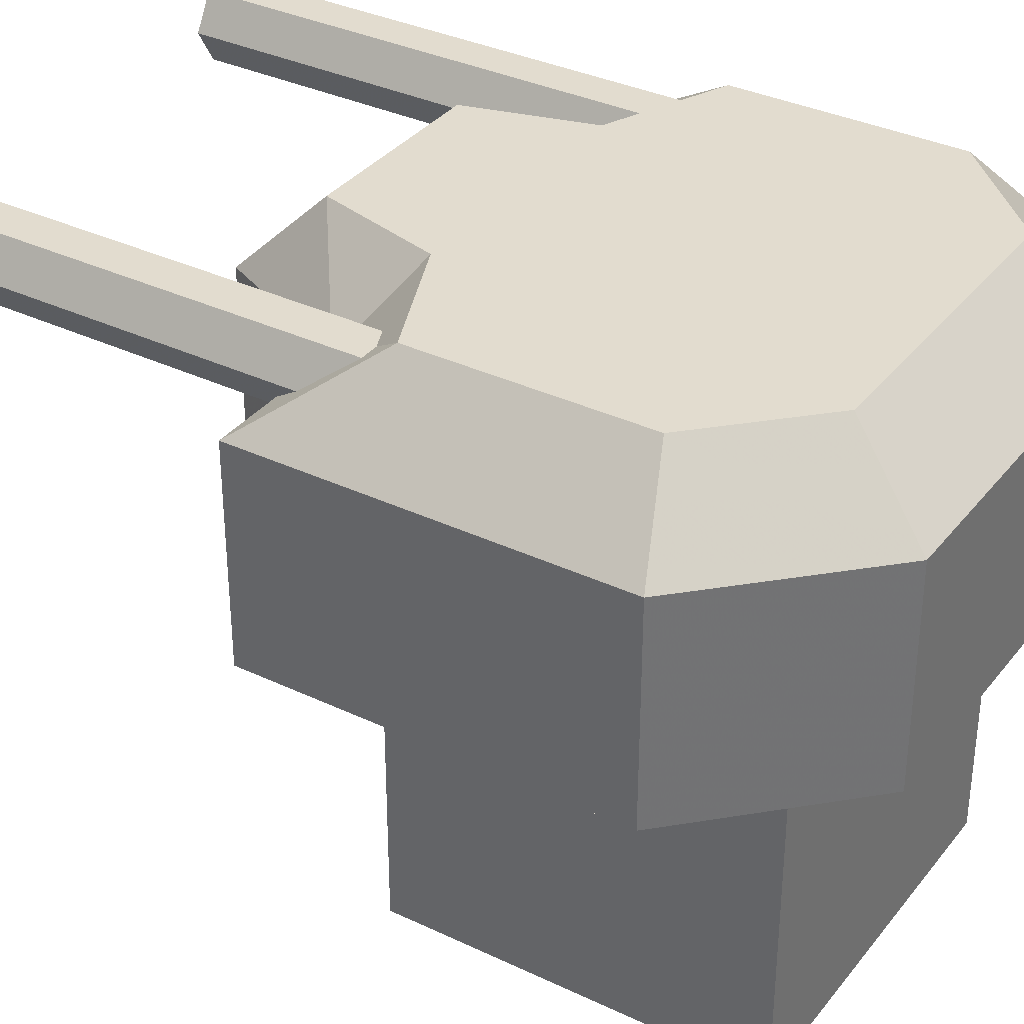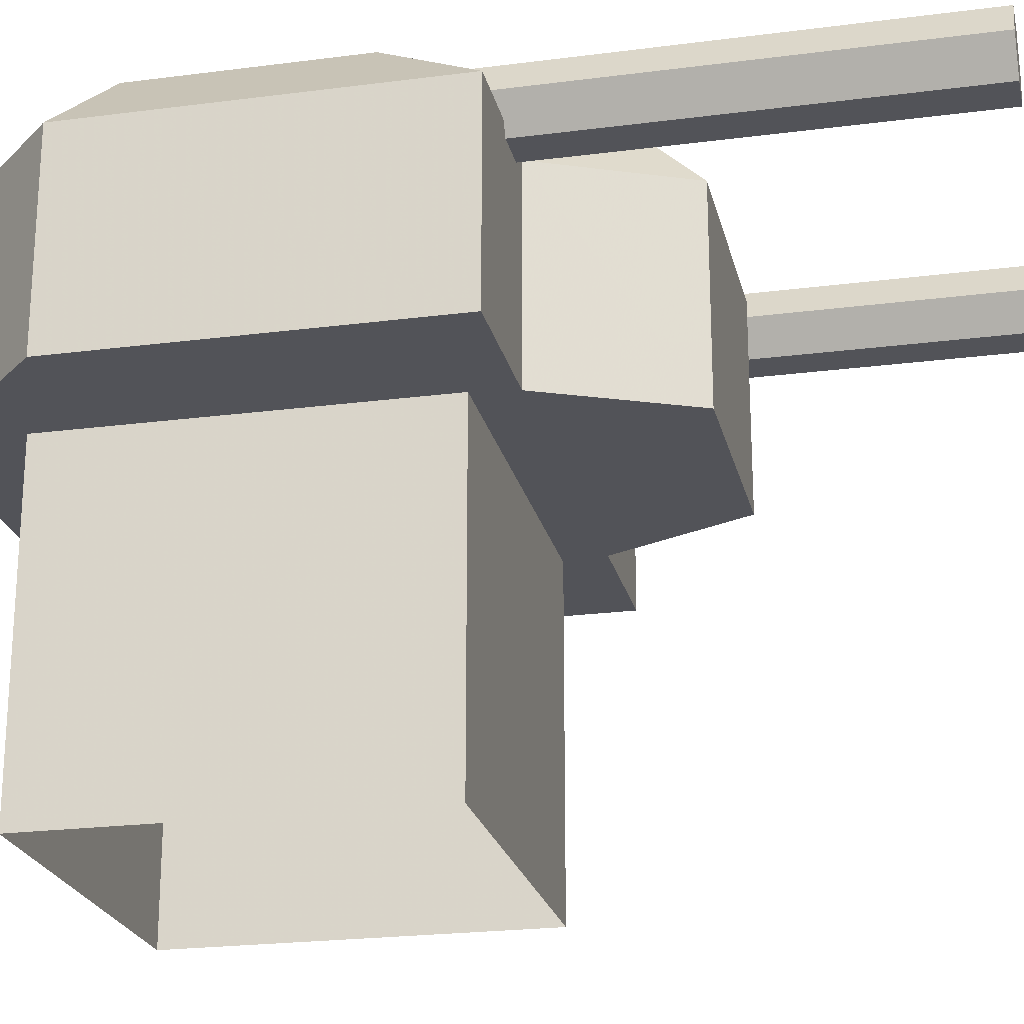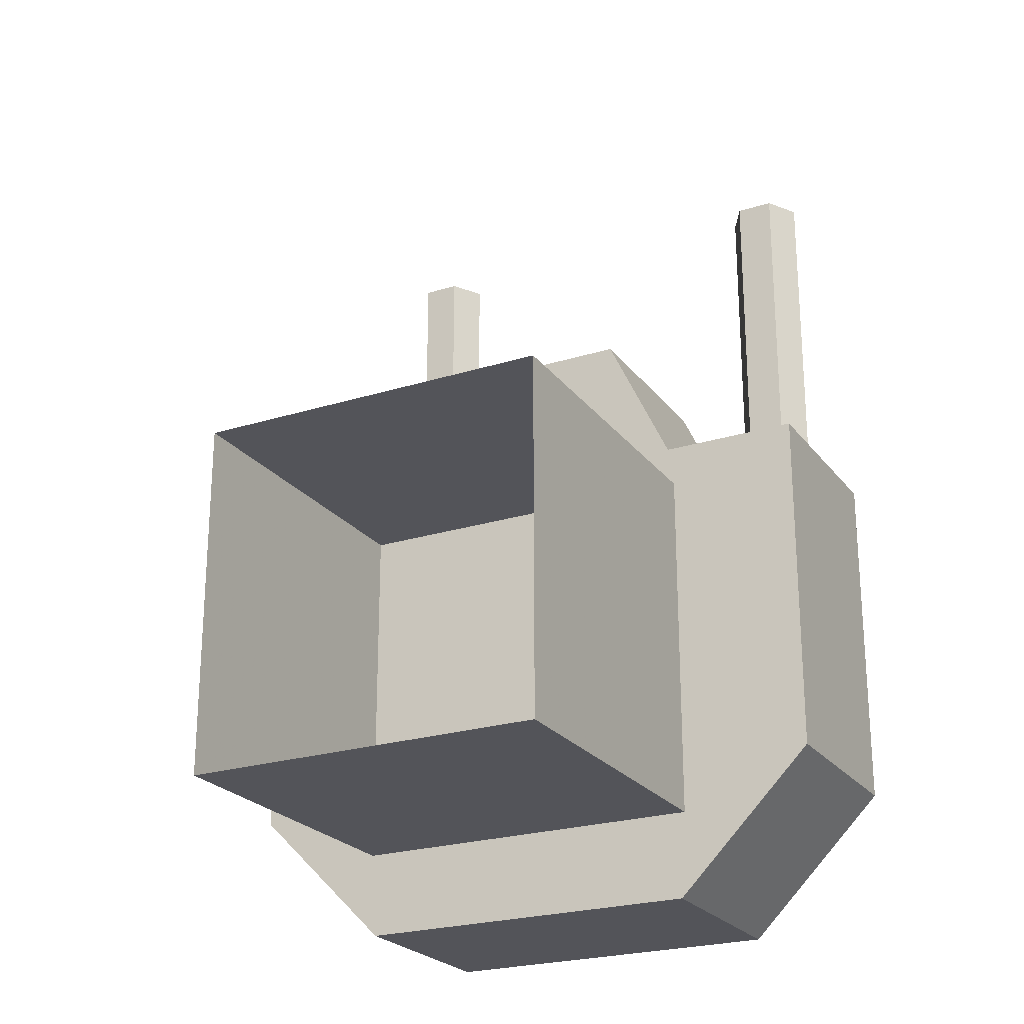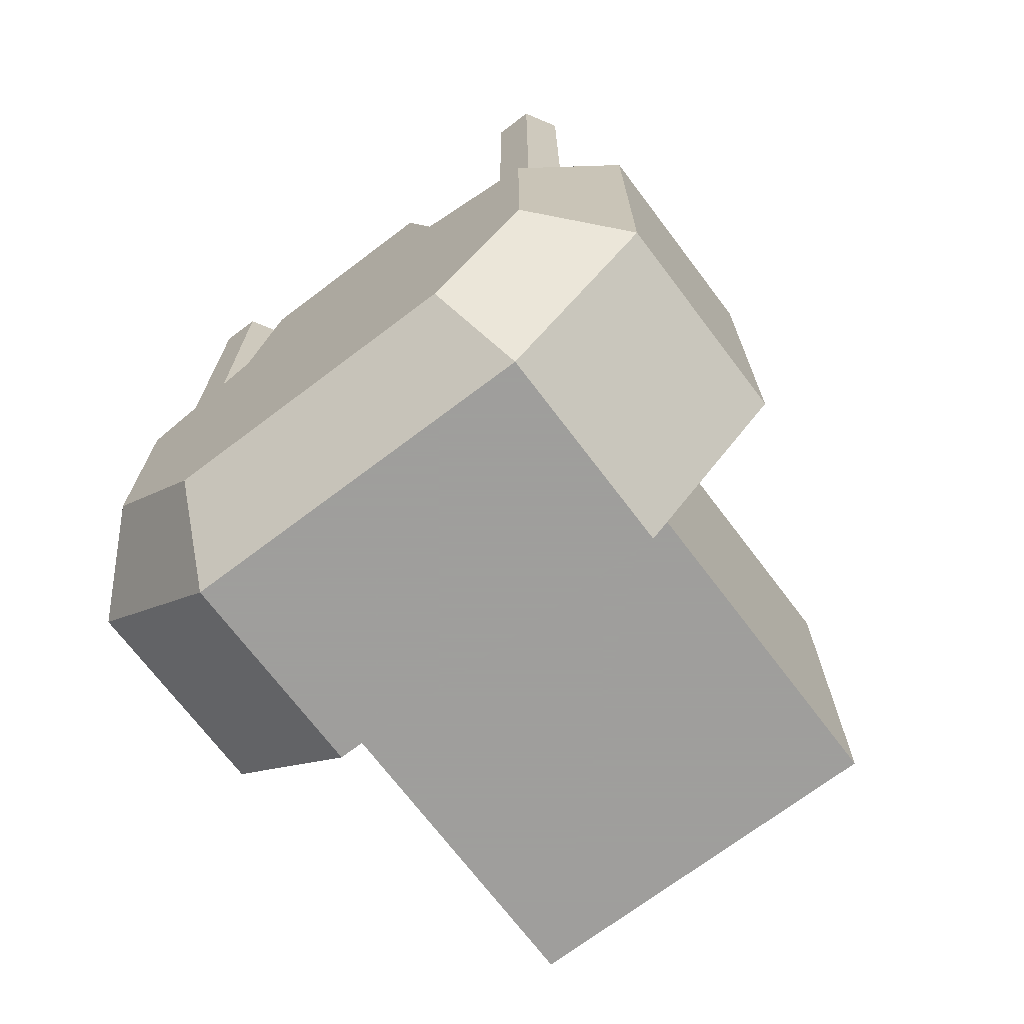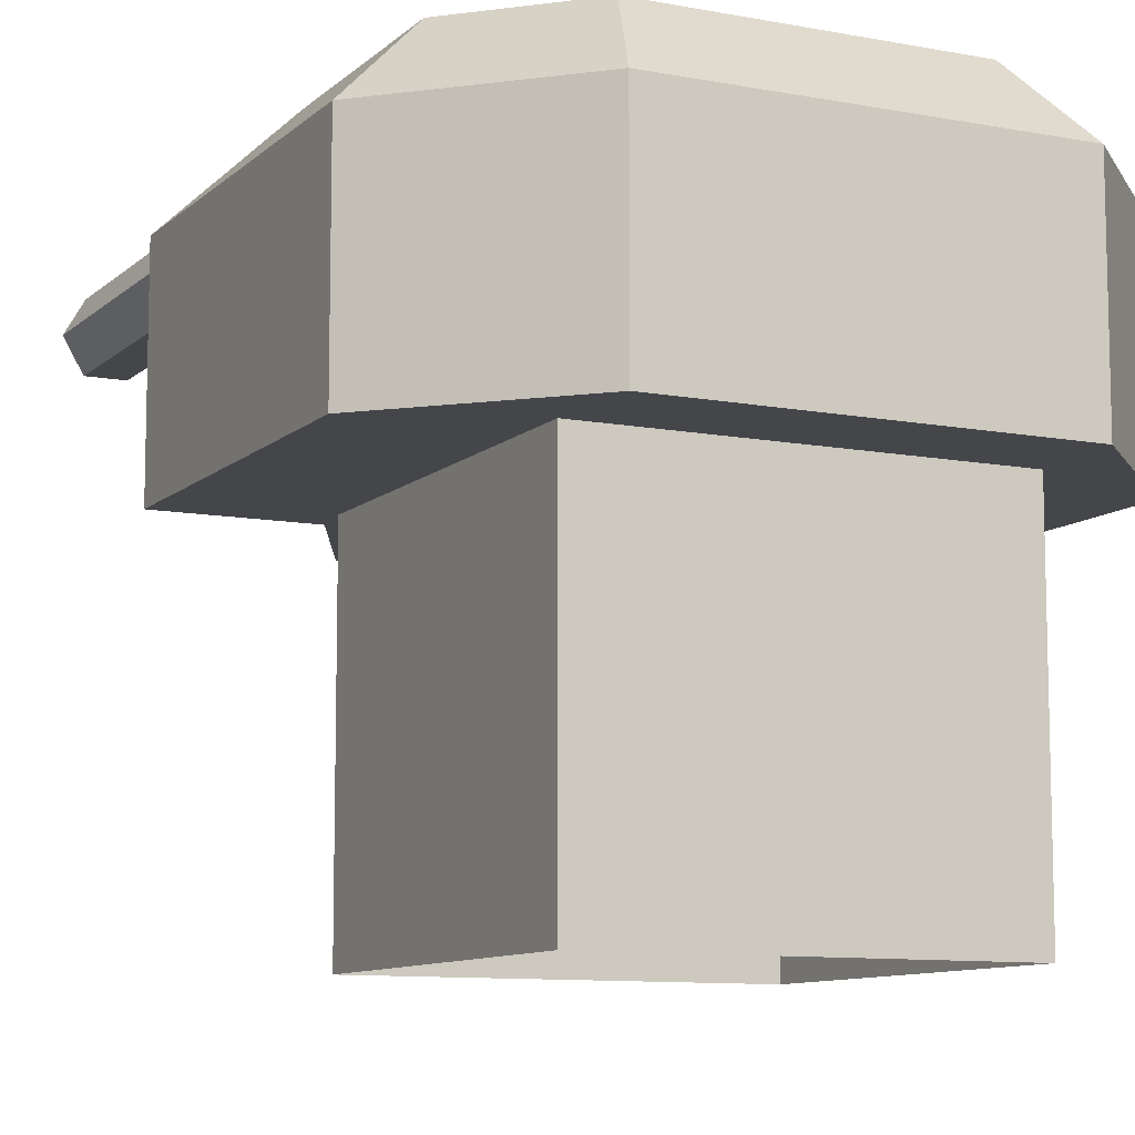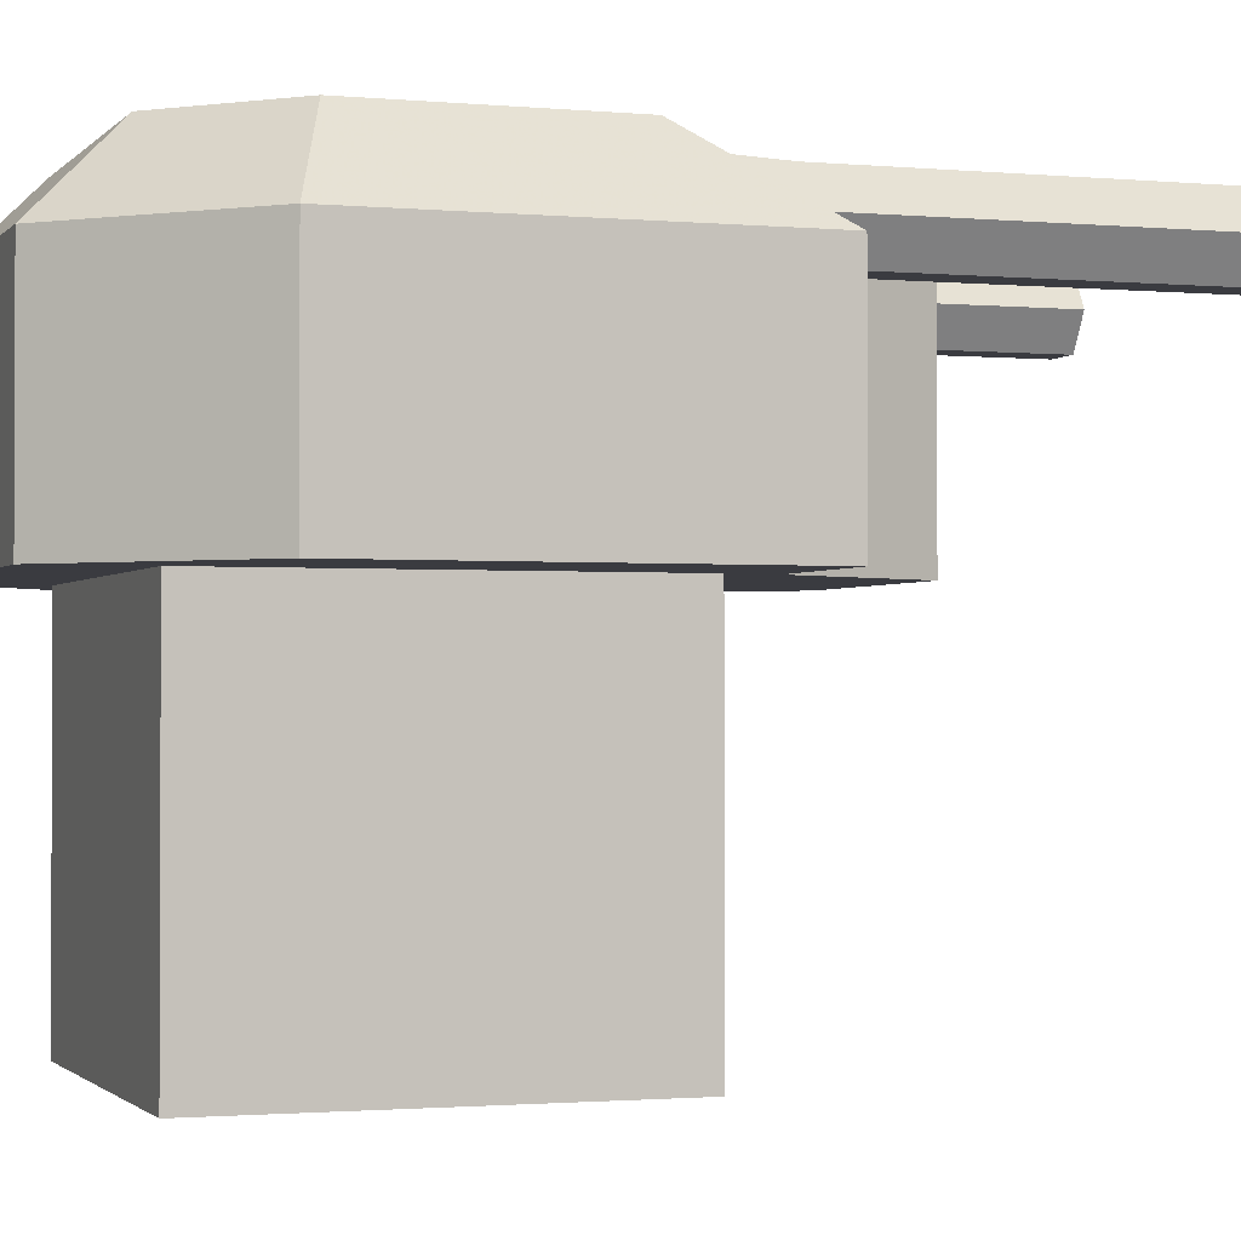
<metadata>
{"format":"obj","ext":"obj","renderer":"f3d","projection":"perspective","resolution":1024,"background":"white","views":[{"elev":34.7,"azim":122.5,"up":"+Y"},{"elev":-22.7,"azim":-77.4,"up":"+Y"},{"elev":-23.8,"azim":27.6,"up":"+Z"},{"elev":-71.1,"azim":-142.9,"up":"+Z"},{"elev":-9.8,"azim":153.8,"up":"+Y"},{"elev":-1.4,"azim":-109.3,"up":"+Y"}]}
</metadata>
<code>
v 2.798 8.566 2.756
v 1.93 9.793 1.889
v 1.424 9.793 3.76
v 1.424 9.793 3.76
v 1.743 8.566 4.987
v 2.798 8.566 2.756
v 2.798 8.566 2.756
v 2.798 5.315 2.756
v 5.028 5.315 2.757
v 5.028 5.315 2.757
v 5.028 8.566 2.757
v 2.798 8.566 2.756
v -2.851 8.566 2.756
v -1.984 9.793 1.889
v -3.856 9.793 1.086
v -3.856 9.793 1.086
v -5.083 8.566 2.757
v -2.851 8.566 2.756
v -2.851 8.566 2.756
v -2.851 5.315 2.756
v -1.798 5.315 4.987
v -1.798 5.315 4.987
v -1.798 8.566 4.987
v -2.851 8.566 2.756
v 2.798 8.566 2.756
v 5.028 8.566 2.757
v 3.801 9.793 1.086
v 3.801 9.793 1.086
v 1.93 9.793 1.889
v 2.798 8.566 2.756
v 3.801 9.793 -2.374
v 5.028 8.566 -2.882
v 2.798 8.566 -5.111
v 2.798 8.566 -5.111
v 2.29 9.793 -3.884
v 3.801 9.793 -2.374
v -2.851 8.566 2.756
v -1.798 8.566 4.987
v -1.48 9.793 3.76
v -1.48 9.793 3.76
v -1.984 9.793 1.889
v -2.851 8.566 2.756
v -2.346 9.793 -3.884
v -2.854 8.566 -5.111
v -5.083 8.566 -2.882
v -5.083 8.566 -2.882
v -3.856 9.793 -2.374
v -2.346 9.793 -3.884
v -2.854 8.566 -5.111
v -2.346 9.793 -3.884
v 2.29 9.793 -3.884
v 2.29 9.793 -3.884
v 2.798 8.566 -5.111
v -2.854 8.566 -5.111
v 5.028 8.566 -2.882
v 3.801 9.793 -2.374
v 3.801 9.793 1.086
v 3.801 9.793 1.086
v 5.028 8.566 2.757
v 5.028 8.566 -2.882
v 1.743 8.566 4.987
v 1.424 9.793 3.76
v -1.48 9.793 3.76
v -1.48 9.793 3.76
v -1.798 8.566 4.987
v 1.743 8.566 4.987
v -5.083 8.566 2.757
v -3.856 9.793 1.086
v -3.856 9.793 -2.374
v -3.856 9.793 -2.374
v -5.083 8.566 -2.882
v -5.083 8.566 2.757
v 2.798 8.566 -5.111
v 5.028 8.566 -2.882
v 5.028 5.315 -2.882
v 5.028 5.315 -2.882
v 2.798 5.315 -5.111
v 2.798 8.566 -5.111
v 1.743 8.566 4.987
v 1.743 5.315 4.987
v 2.798 5.315 2.756
v 2.798 5.315 2.756
v 2.798 8.566 2.756
v 1.743 8.566 4.987
v -5.083 8.566 2.757
v -5.083 5.315 2.757
v -2.851 5.315 2.756
v -2.851 5.315 2.756
v -2.851 8.566 2.756
v -5.083 8.566 2.757
v -2.854 5.315 -5.111
v -5.083 5.315 -2.882
v -5.083 8.566 -2.882
v -5.083 8.566 -2.882
v -2.854 8.566 -5.111
v -2.854 5.315 -5.111
v -2.948 5.437 -3.711
v 2.892 5.437 -3.711
v 2.892 0.01103 -3.711
v -2.948 0.01103 -3.711
v 2.892 5.437 -3.711
v 2.892 5.437 2.091
v 2.892 0.01103 2.091
v 2.892 0.01103 -3.711
v 2.892 5.437 2.091
v -2.948 5.437 2.091
v -2.948 0.01103 2.091
v 2.892 0.01103 2.091
v -2.948 5.437 2.091
v -2.948 5.437 -3.711
v -2.948 0.01103 -3.711
v -2.948 0.01103 2.091
v -2.854 5.315 -5.111
v -2.854 8.566 -5.111
v 2.798 8.566 -5.111
v 2.798 5.315 -5.111
v 5.028 5.315 -2.882
v 5.028 8.566 -2.882
v 5.028 8.566 2.757
v 5.028 5.315 2.757
v 1.743 5.315 4.987
v 1.743 8.566 4.987
v -1.798 8.566 4.987
v -1.798 5.315 4.987
v -5.083 5.315 2.757
v -5.083 8.566 2.757
v -5.083 8.566 -2.882
v -5.083 5.315 -2.882
v -5.083 5.315 -2.882
v -2.851 5.315 2.756
v -5.083 5.315 2.757
v 2.798 5.315 -5.111
v 2.798 5.315 2.756
v -1.798 5.315 4.987
v 1.743 5.315 4.987
v -2.854 5.315 -5.111
v 5.028 5.315 2.757
v 5.028 5.315 -2.882
v -2.346 9.793 -3.884
v 3.801 9.793 -2.374
v 2.29 9.793 -3.884
v -3.856 9.793 1.086
v -1.984 9.793 1.889
v 1.93 9.793 1.889
v 3.801 9.793 1.086
v -3.856 9.793 -2.374
v 1.424 9.793 3.76
v -1.48 9.793 3.76
v -4.104 8.884 9.106
v -3.796 8.35 9.106
v -3.796 9.418 9.106
v -2.871 8.884 9.106
v -3.179 9.418 9.106
v -3.179 8.35 9.106
v -4.104 8.884 9.106
v -3.796 9.418 9.106
v -3.796 9.418 1.498
v -4.104 8.884 1.498
v -3.796 8.35 9.106
v -3.796 8.35 1.498
v -3.179 8.35 9.106
v -3.179 8.35 1.498
v -2.871 8.884 9.106
v -2.871 8.884 1.498
v -3.179 9.418 9.106
v -3.179 9.418 1.498
v -3.796 9.418 9.106
v -3.796 9.418 1.498
v 2.867 8.884 9.106
v 3.175 8.35 9.106
v 3.175 9.418 9.106
v 4.1 8.884 9.106
v 3.792 9.418 9.106
v 3.792 8.35 9.106
v 2.867 8.884 9.106
v 3.175 9.418 9.106
v 3.175 9.418 1.498
v 2.867 8.884 1.498
v 3.175 8.35 9.106
v 3.175 8.35 1.498
v 3.792 8.35 9.106
v 3.792 8.35 1.498
v 4.1 8.884 9.106
v 4.1 8.884 1.498
v 3.792 9.418 9.106
v 3.792 9.418 1.498
v 3.175 9.418 9.106
v 3.175 9.418 1.498
g Turret_01
f 1 2 3
f 4 5 6
f 7 8 9
f 10 11 12
f 13 14 15
f 16 17 18
f 19 20 21
f 22 23 24
f 25 26 27
f 28 29 30
f 31 32 33
f 34 35 36
f 37 38 39
f 40 41 42
f 43 44 45
f 46 47 48
f 49 50 51
f 52 53 54
f 55 56 57
f 58 59 60
f 61 62 63
f 64 65 66
f 67 68 69
f 70 71 72
f 73 74 75
f 76 77 78
f 79 80 81
f 82 83 84
f 85 86 87
f 88 89 90
f 91 92 93
f 94 95 96
f 97 98 99
f 99 100 97
f 101 102 103
f 103 104 101
f 105 106 107
f 107 108 105
f 109 110 111
f 111 112 109
f 113 114 115
f 115 116 113
f 117 118 119
f 119 120 117
f 121 122 123
f 123 124 121
f 125 126 127
f 127 128 125
f 129 130 131
f 129 132 130
f 132 133 130
f 133 134 130
f 133 135 134
f 129 136 132
f 132 137 133
f 132 138 137
f 139 140 141
f 139 142 140
f 142 143 140
f 143 144 140
f 144 145 140
f 139 146 142
f 143 147 144
f 143 148 147
g Barrel_01
f 149 150 151
f 150 152 151
f 152 153 151
f 150 154 152
f 155 156 157
f 157 158 155
f 159 155 158
f 158 160 159
f 161 159 160
f 160 162 161
f 163 161 162
f 162 164 163
f 165 163 164
f 164 166 165
f 167 165 166
f 166 168 167
f 169 170 171
f 170 172 171
f 172 173 171
f 170 174 172
f 175 176 177
f 177 178 175
f 179 175 178
f 178 180 179
f 181 179 180
f 180 182 181
f 183 181 182
f 182 184 183
f 185 183 184
f 184 186 185
f 187 185 186
f 186 188 187

</code>
